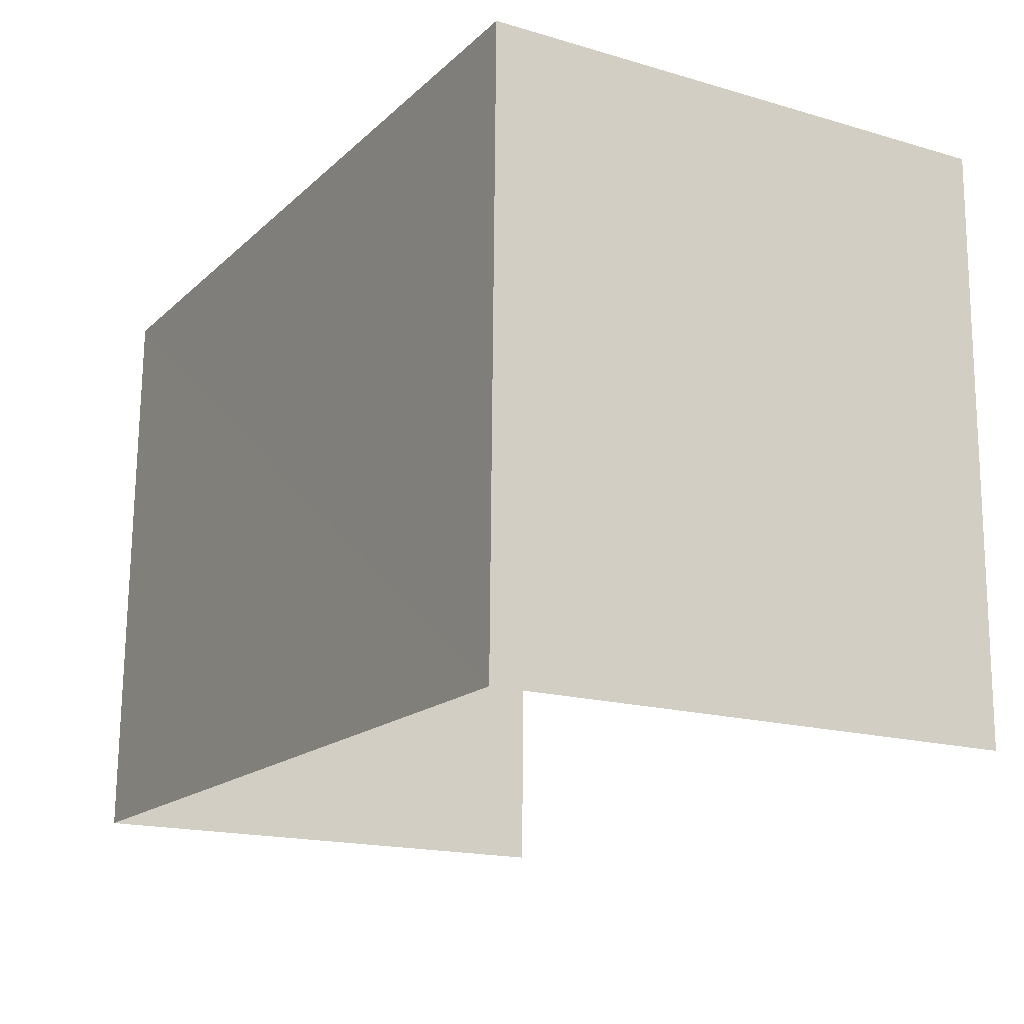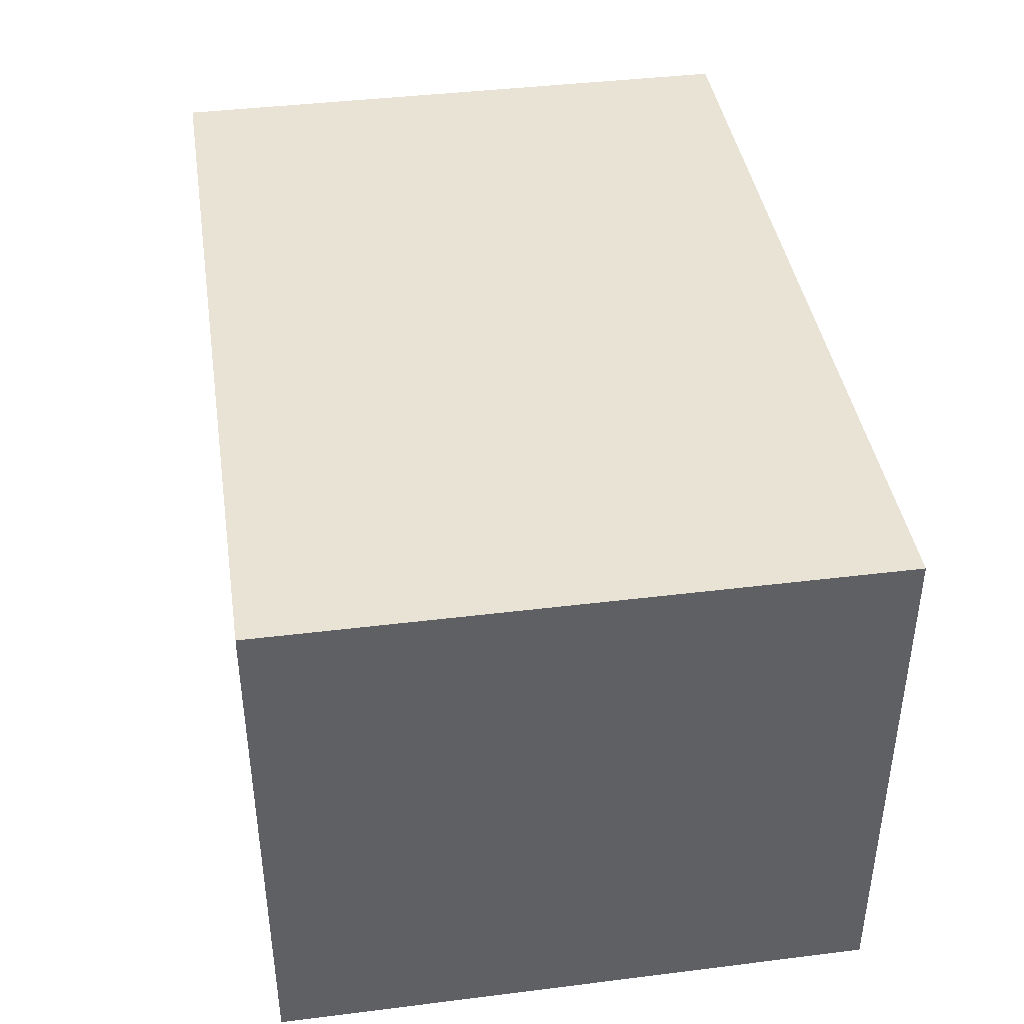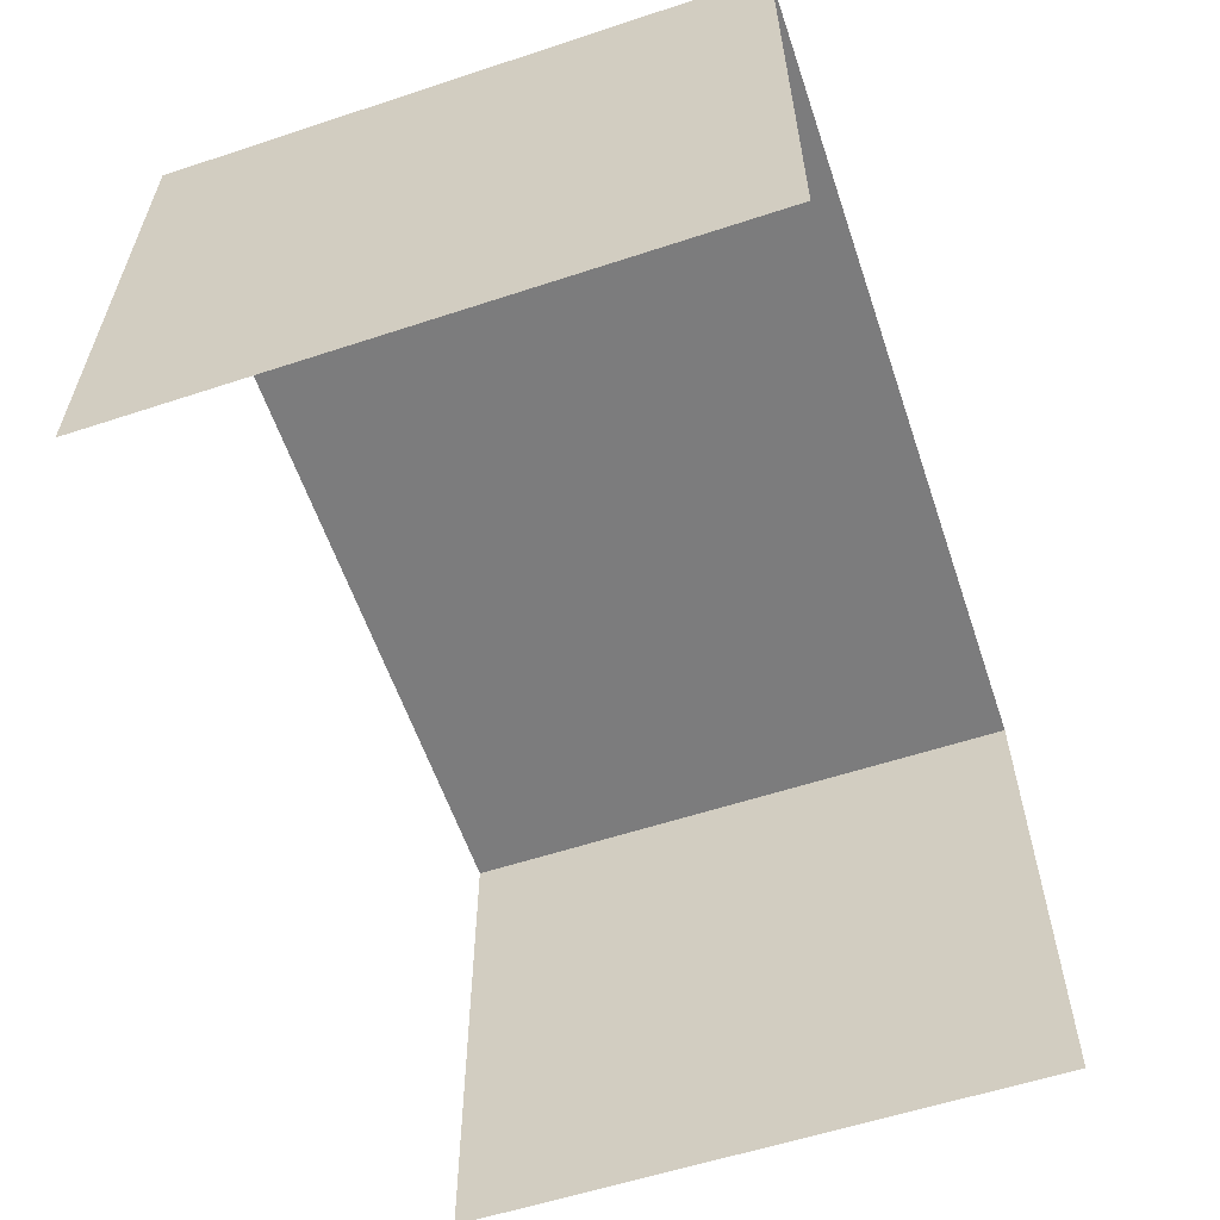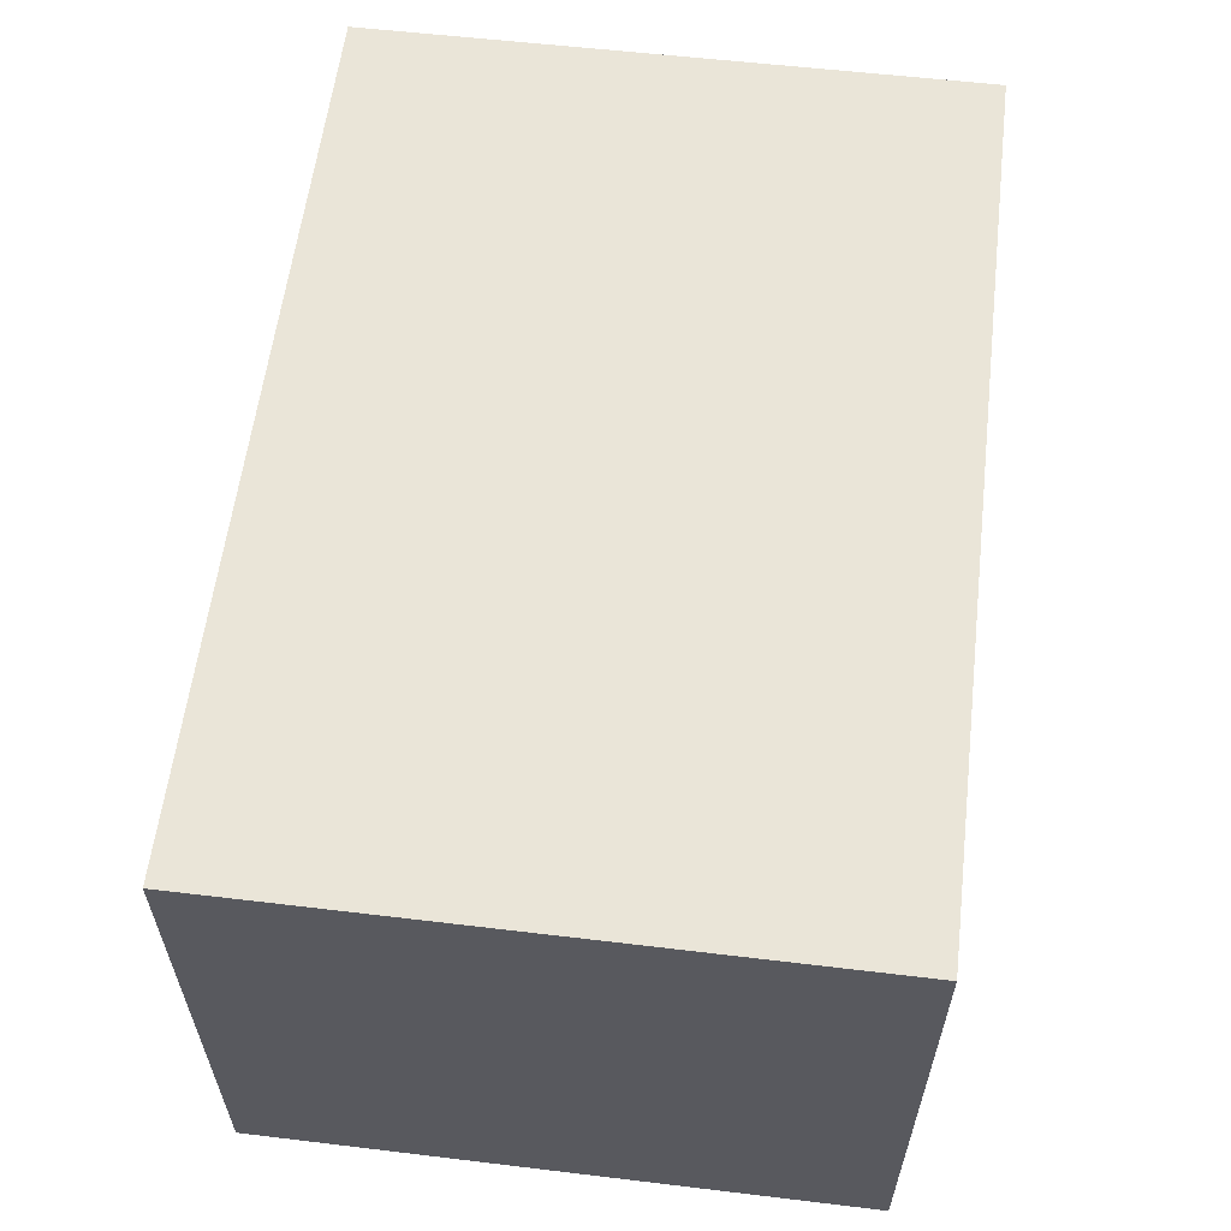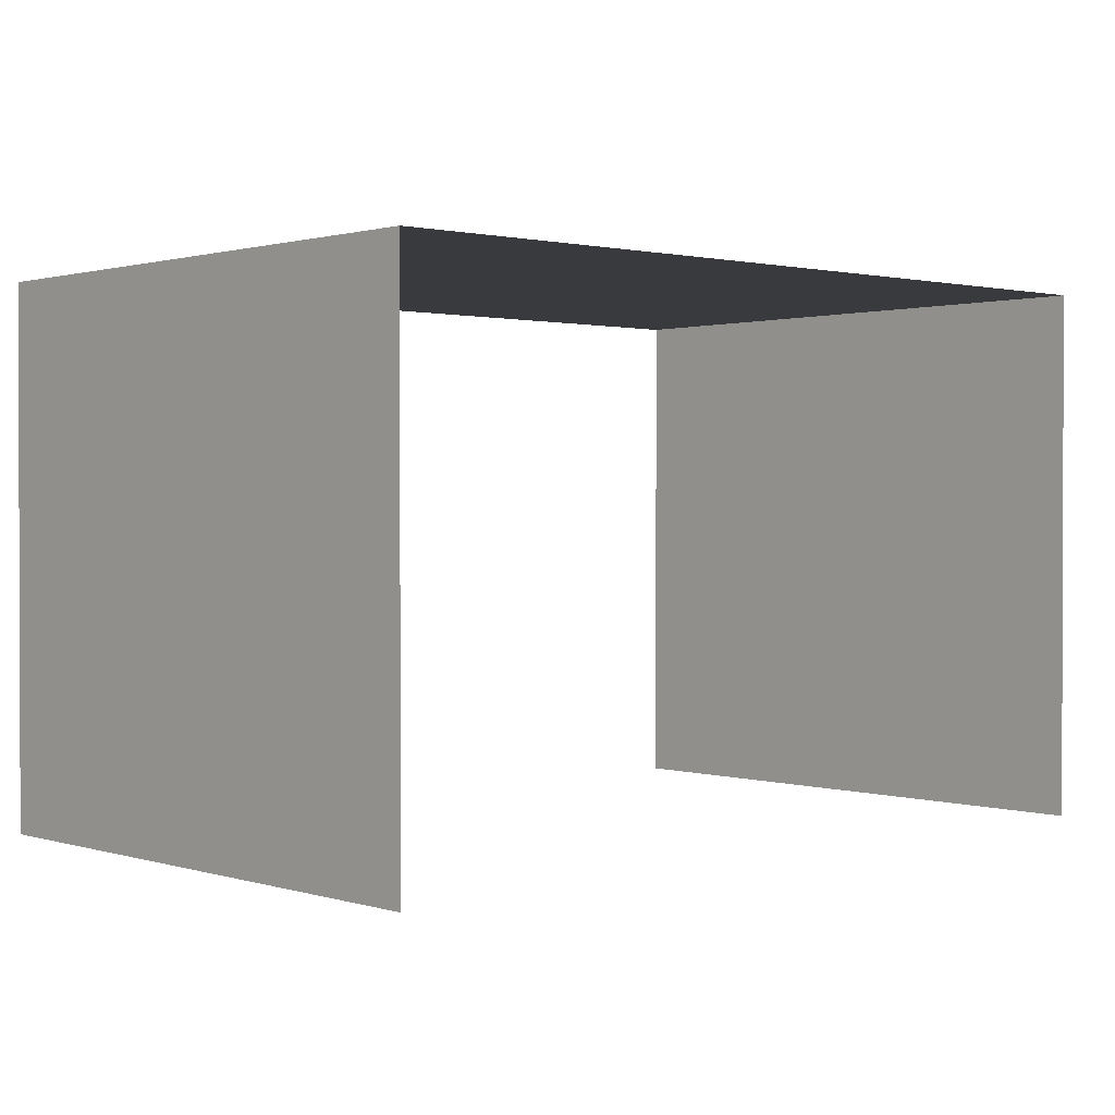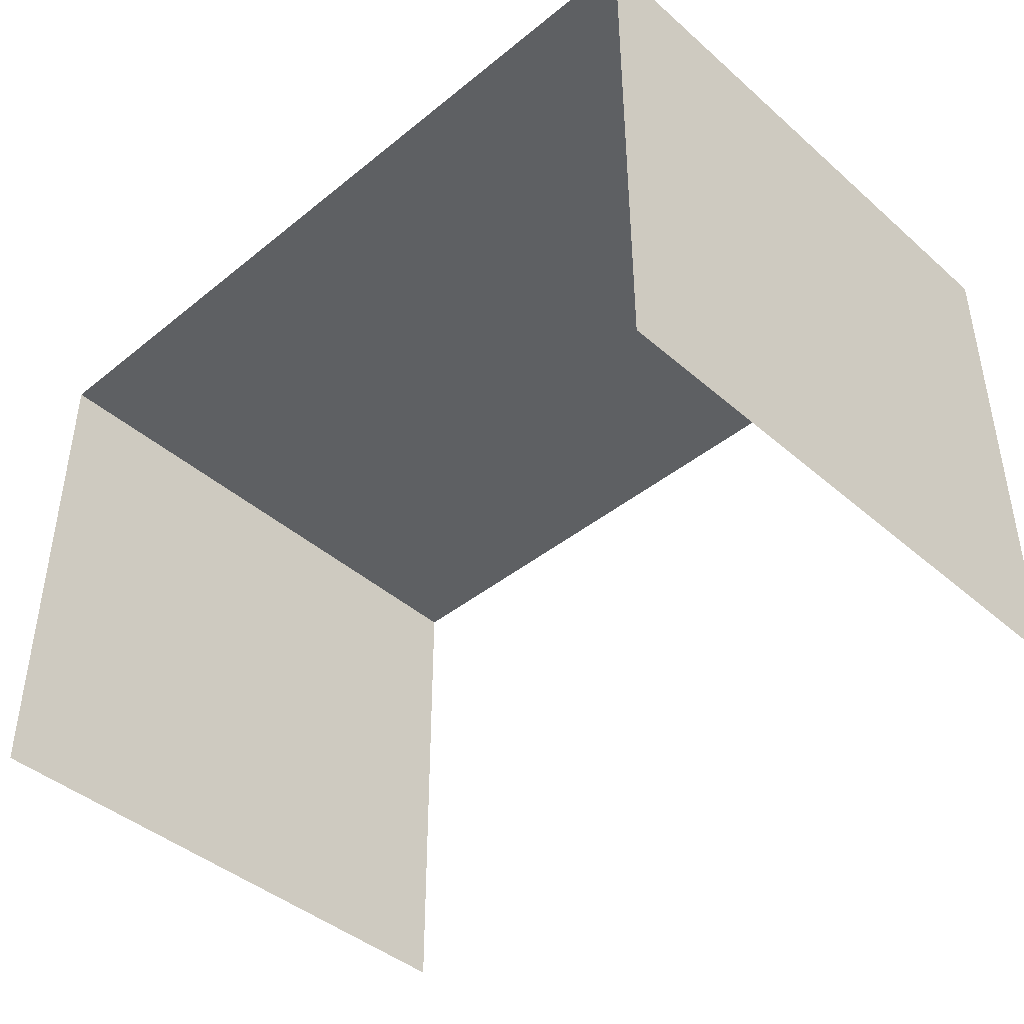
<metadata>
{"format":"obj","ext":"obj","renderer":"f3d","projection":"perspective","resolution":1024,"background":"white","views":[{"elev":-17.6,"azim":60.0,"up":"+Y"},{"elev":41.1,"azim":-99.7,"up":"+Z"},{"elev":-58.8,"azim":107.8,"up":"+Z"},{"elev":59.2,"azim":96.0,"up":"+Z"},{"elev":1.1,"azim":-42.9,"up":"+Z"},{"elev":-42.4,"azim":43.0,"up":"+Z"}]}
</metadata>
<code>
v -2.257e+05 -1.266e+05 15.64
v -2.257e+05 -1.266e+05 15.64
v -2.257e+05 -1.266e+05 15.64
v -2.257e+05 -1.266e+05 15.64
v -2.257e+05 -1.266e+05 19.1
v -2.257e+05 -1.266e+05 19.1
v -2.257e+05 -1.266e+05 19.1
v -2.257e+05 -1.266e+05 19.1
f 1 2 3
f 4 1 3
f 8 2 1
f 5 8 1
f 7 4 3
f 7 6 4
f 5 6 7
f 8 5 7
f 5 1 4
f 6 5 4
f 8 3 2
f 8 7 3

</code>
